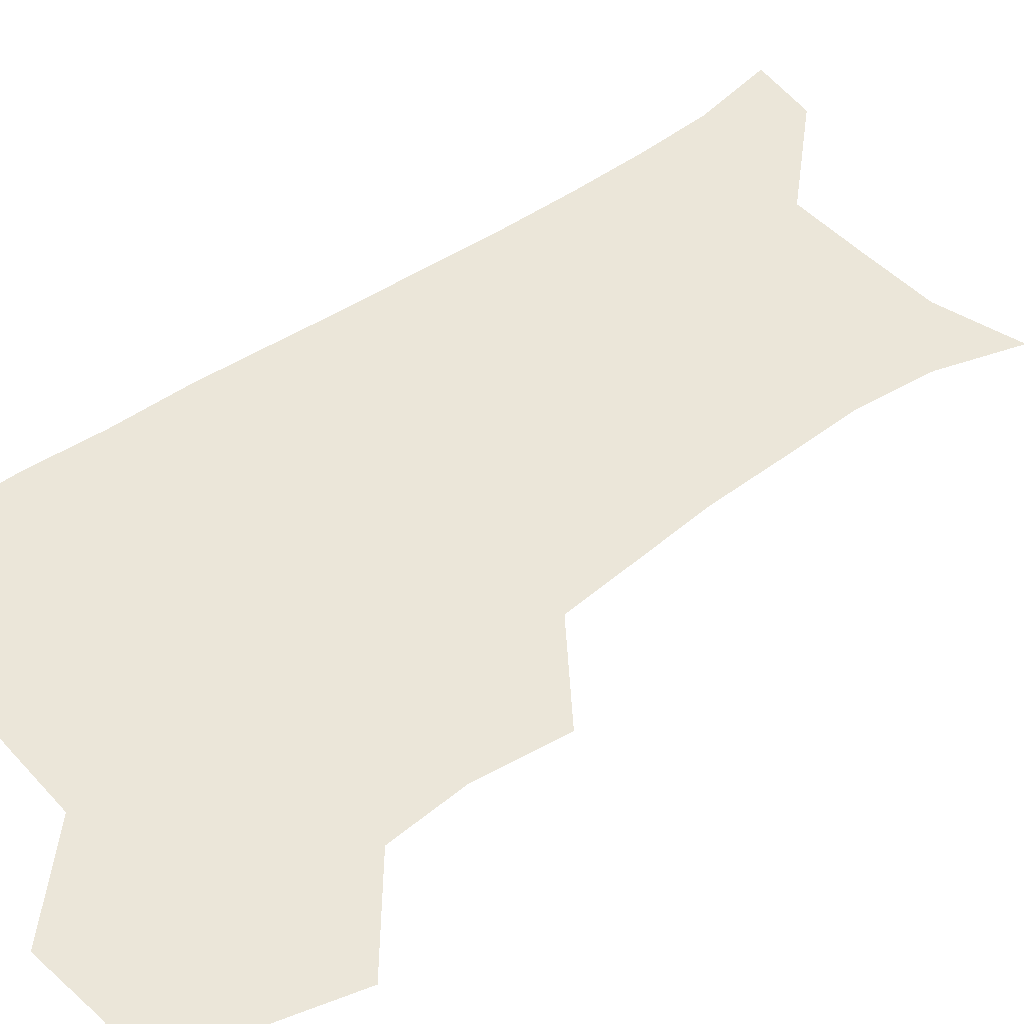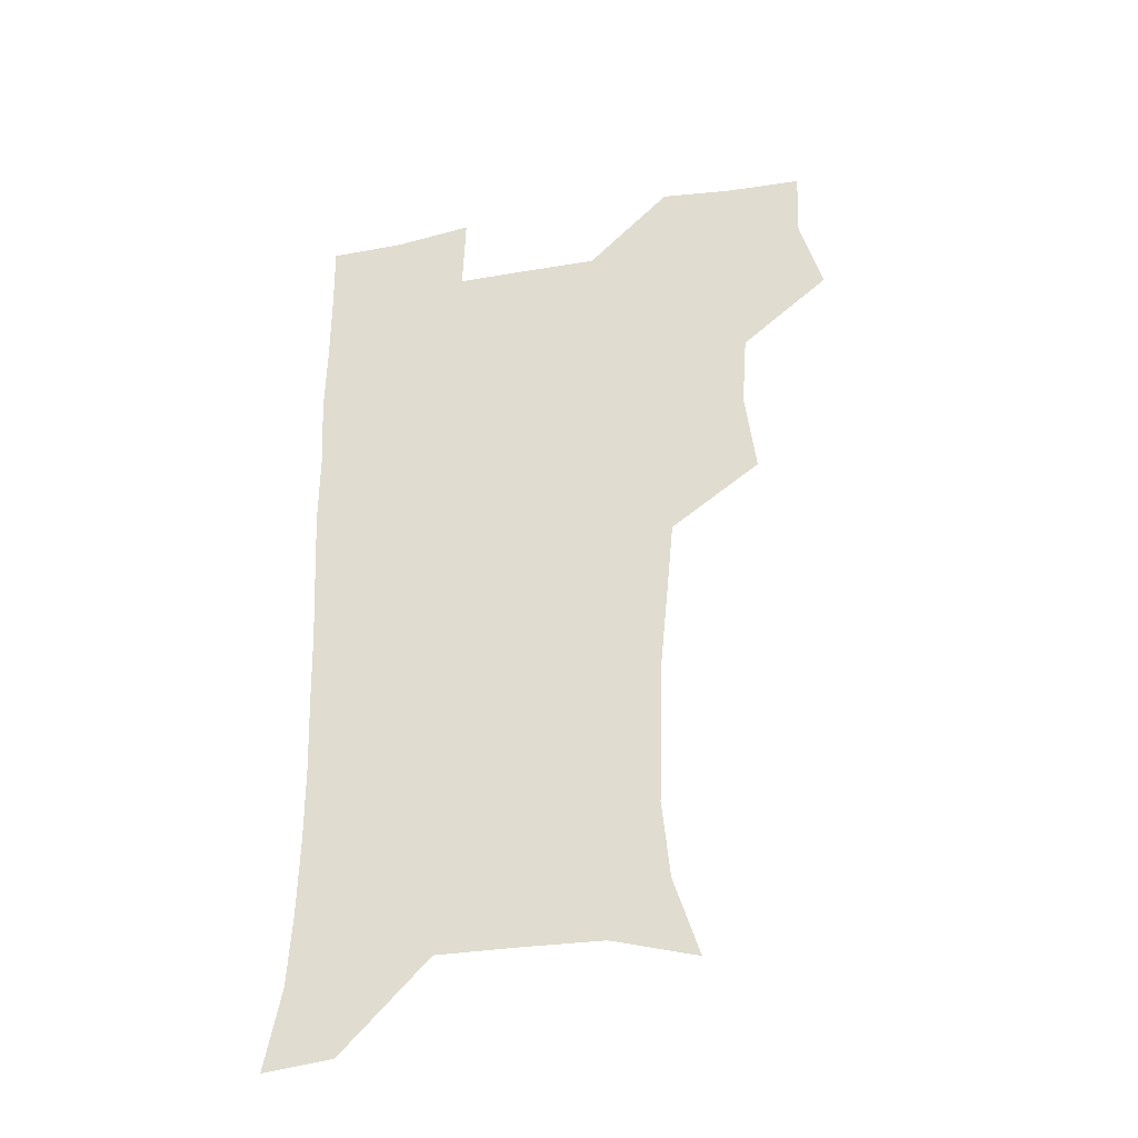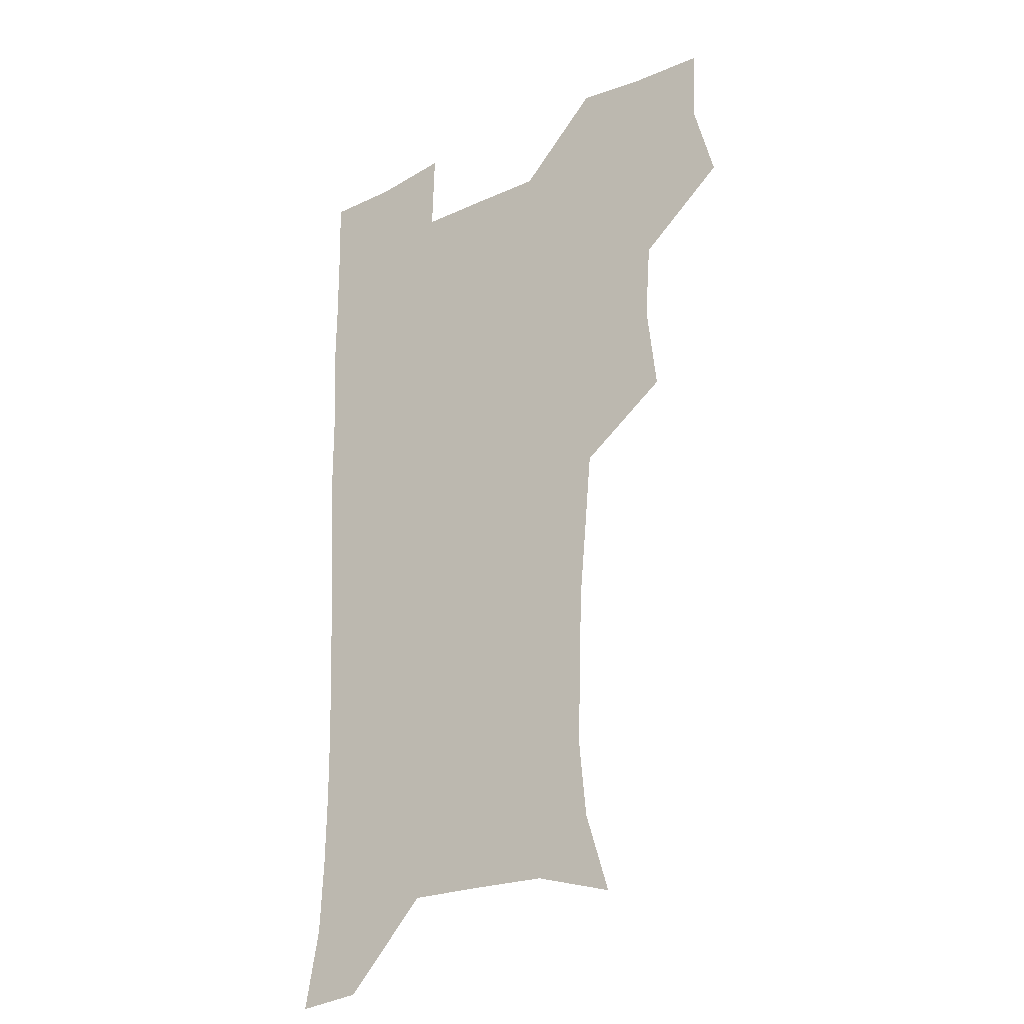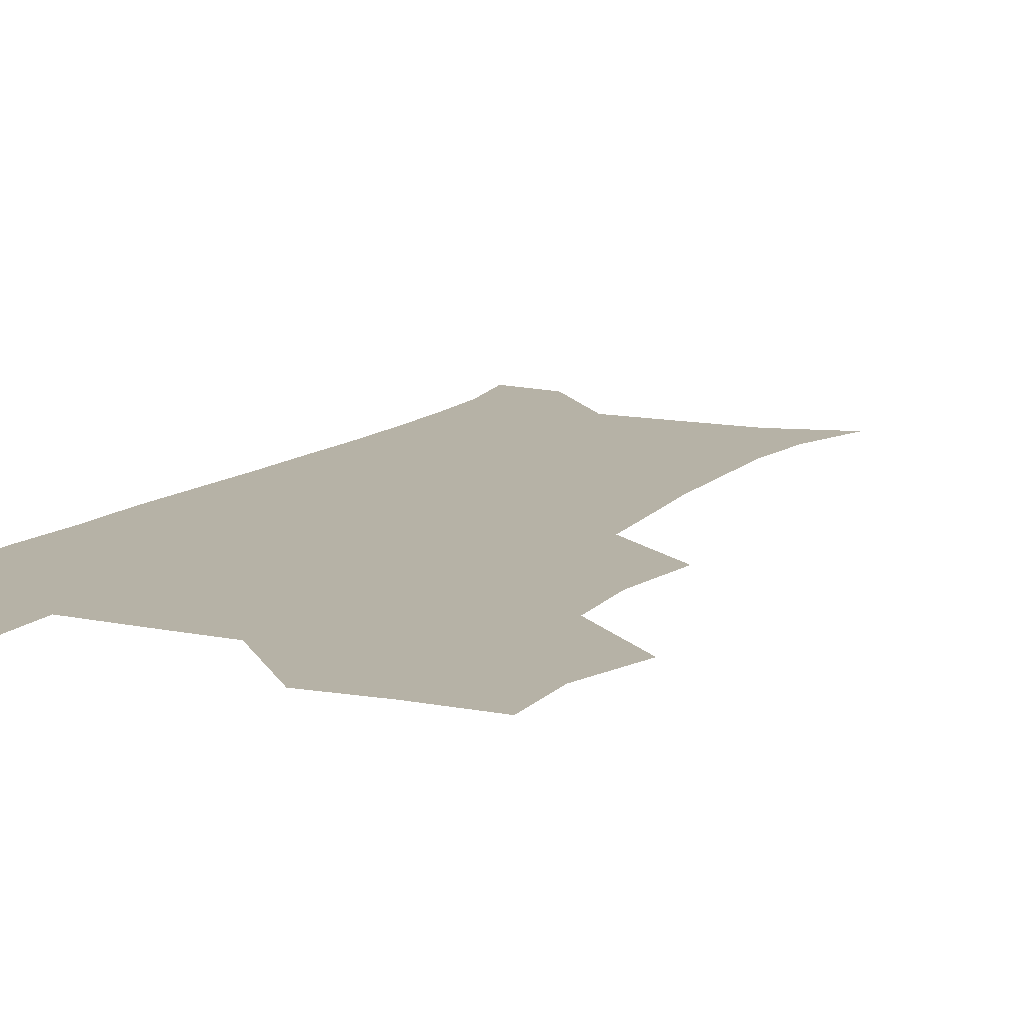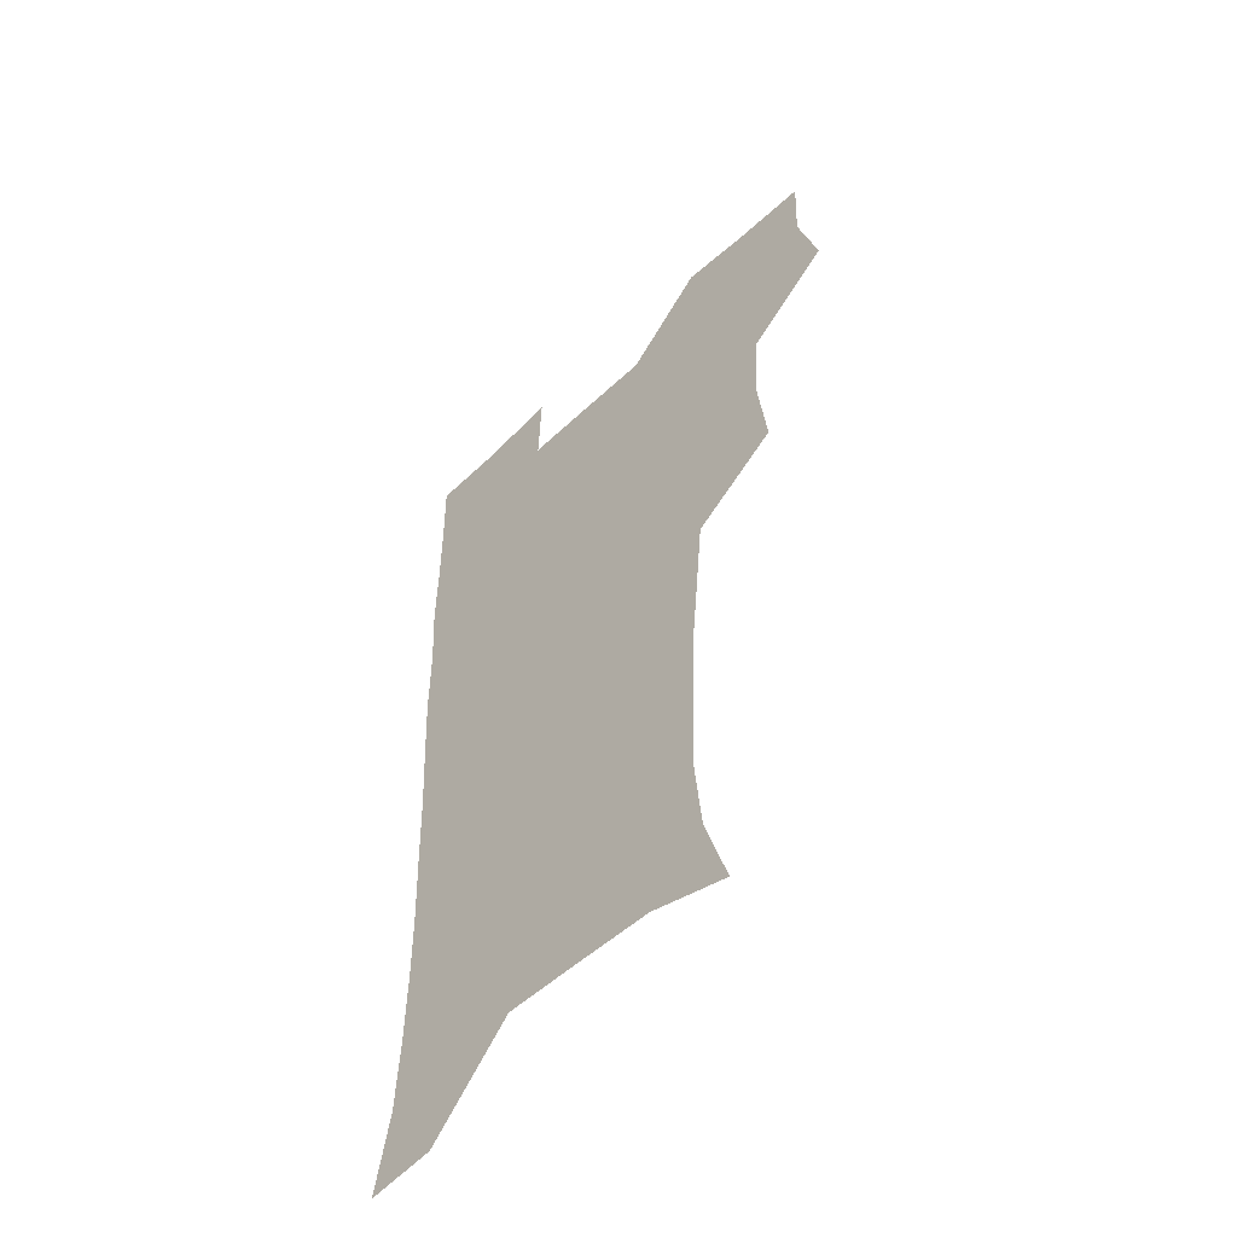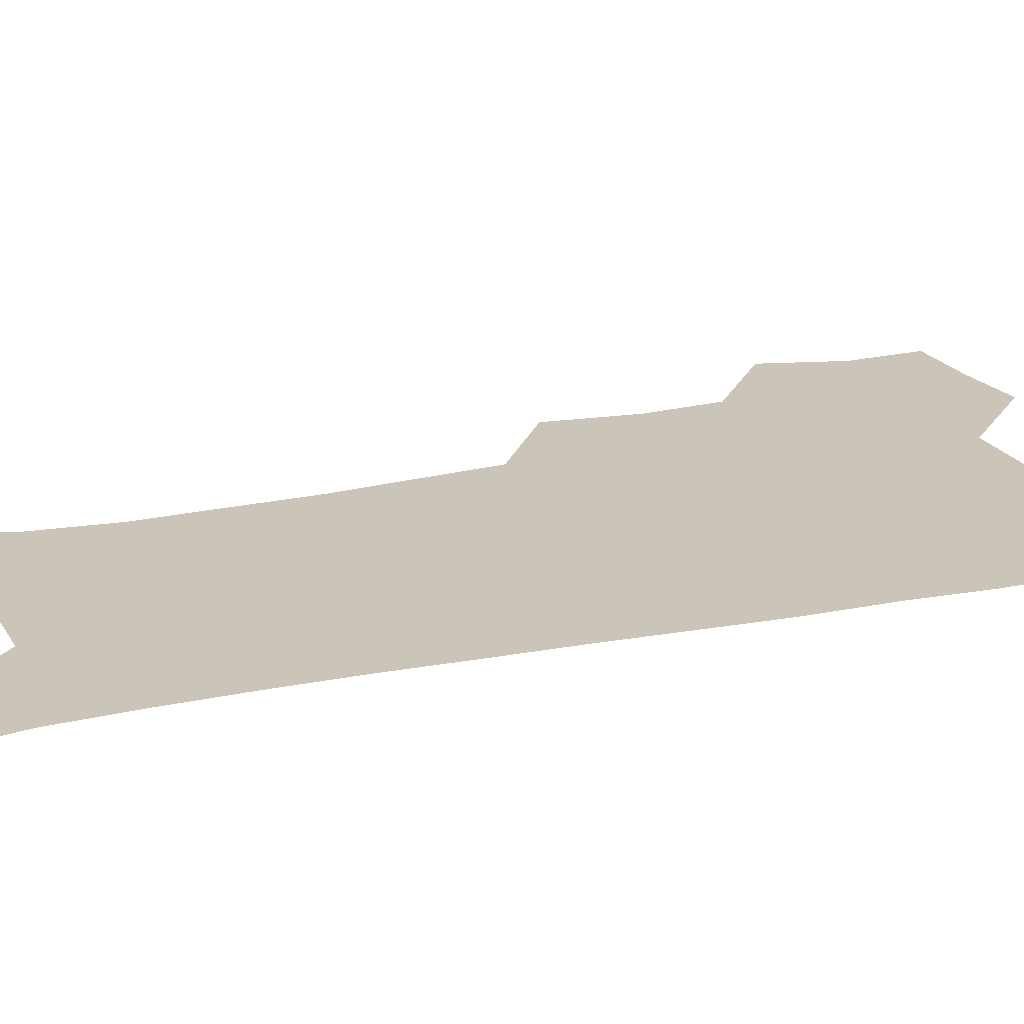
<metadata>
{"format":"obj","ext":"obj","renderer":"f3d","projection":"perspective","resolution":1024,"background":"white","views":[{"elev":47.5,"azim":-128.9,"up":"+Z"},{"elev":-37.4,"azim":-167.2,"up":"+Y"},{"elev":-24.8,"azim":-143.0,"up":"+Y"},{"elev":12.2,"azim":-152.6,"up":"+Z"},{"elev":-53.8,"azim":-134.8,"up":"+Y"},{"elev":20.3,"azim":68.9,"up":"+Z"}]}
</metadata>
<code>
v 473.9 507.1 0
v 482.6 538.9 0
v 481.4 568.5 0
v 506.6 412.6 0
v 510.7 447.6 0
v 508.5 478.3 0
v 515.3 511.2 0
v 513.5 539.8 0
v 511.4 569.6 0
v 536.6 200.1 0
v 546.4 231.7 0
v 549.4 263.2 0
v 548.3 292.9 0
v 547.4 325.1 0
v 544.5 355.6 0
v 541.7 387.1 0
v 543.6 421.8 0
v 542.9 451.7 0
v 543.9 482.4 0
v 544.4 511.5 0
v 543 540.5 0
v 540 572.6 0
v 569.5 209.9 0
v 575.6 241.8 0
v 576.6 272.1 0
v 575.7 301.3 0
v 575.4 333.4 0
v 574.6 364.3 0
v 573.8 394.7 0
v 573 424.1 0
v 572.9 453.6 0
v 573.5 482.9 0
v 574.5 511.6 0
v 572.9 540.1 0
v 600.5 210.9 0
v 602.6 243.6 0
v 603.3 276.3 0
v 603 306.5 0
v 602.5 336.2 0
v 602.2 366.1 0
v 602.1 397.1 0
v 602.3 426.9 0
v 602.5 455.5 0
v 602.3 483.4 0
v 602.5 511.9 0
v 602 540.5 0
v 632 211.4 0
v 629.9 246.6 0
v 629.5 277.5 0
v 629.4 307.2 0
v 629.3 337.3 0
v 629.8 364.5 0
v 629.4 397.3 0
v 630 426 0
v 630 455.3 0
v 630.9 483 0
v 631.1 512.1 0
v 631.2 540.5 0
v 630.1 574 0
v 665.6 175.8 0
v 658.7 210.6 0
v 656.4 243.3 0
v 655.5 274.5 0
v 656.2 303.6 0
v 655.8 335.2 0
v 657.1 363.6 0
v 658.7 392.4 0
v 658 424.1 0
v 659.2 452.9 0
v 659.9 482.1 0
v 659.6 511.8 0
v 660.1 540.5 0
v 661.2 569.9 0
v 692.2 173 0
v 686.1 205.1 0
v 684.5 234.6 0
v 684 265 0
v 684.2 295.5 0
v 685.3 326 0
v 686.2 356.9 0
v 687.7 387.2 0
v 689.2 417.6 0
v 689.1 449.4 0
v 690.7 479.2 0
v 690.2 510.3 0
v 690.3 540.1 0
v 690.8 569.5 0
f 6 7 1
f 1 7 2
f 7 8 2
f 2 8 3
f 8 9 3
f 16 17 4
f 4 17 5
f 17 18 5
f 5 18 6
f 18 19 6
f 6 19 7
f 19 20 7
f 7 20 8
f 20 21 8
f 8 21 9
f 21 22 9
f 10 23 11
f 23 24 11
f 11 24 12
f 24 25 12
f 12 25 13
f 25 26 13
f 13 26 14
f 26 27 14
f 14 27 15
f 27 28 15
f 15 28 16
f 28 29 16
f 16 29 17
f 29 30 17
f 17 30 18
f 30 31 18
f 18 31 19
f 31 32 19
f 19 32 20
f 32 33 20
f 20 33 21
f 33 34 21
f 21 34 22
f 23 35 24
f 35 36 24
f 24 36 25
f 36 37 25
f 25 37 26
f 37 38 26
f 26 38 27
f 38 39 27
f 27 39 28
f 39 40 28
f 28 40 29
f 40 41 29
f 29 41 30
f 41 42 30
f 30 42 31
f 42 43 31
f 31 43 32
f 43 44 32
f 32 44 33
f 44 45 33
f 33 45 34
f 45 46 34
f 35 47 36
f 47 48 36
f 36 48 37
f 48 49 37
f 37 49 38
f 49 50 38
f 38 50 39
f 50 51 39
f 39 51 40
f 51 52 40
f 40 52 41
f 52 53 41
f 41 53 42
f 53 54 42
f 42 54 43
f 54 55 43
f 43 55 44
f 55 56 44
f 44 56 45
f 56 57 45
f 45 57 46
f 57 58 46
f 60 61 47
f 47 61 48
f 61 62 48
f 48 62 49
f 62 63 49
f 49 63 50
f 63 64 50
f 50 64 51
f 64 65 51
f 51 65 52
f 65 66 52
f 52 66 53
f 66 67 53
f 53 67 54
f 67 68 54
f 54 68 55
f 68 69 55
f 55 69 56
f 69 70 56
f 56 70 57
f 70 71 57
f 57 71 58
f 71 72 58
f 58 72 59
f 72 73 59
f 60 74 61
f 74 75 61
f 61 75 62
f 75 76 62
f 62 76 63
f 76 77 63
f 63 77 64
f 77 78 64
f 64 78 65
f 78 79 65
f 65 79 66
f 79 80 66
f 66 80 67
f 80 81 67
f 67 81 68
f 81 82 68
f 68 82 69
f 82 83 69
f 69 83 70
f 83 84 70
f 70 84 71
f 84 85 71
f 71 85 72
f 85 86 72
f 72 86 73
f 86 87 73

</code>
